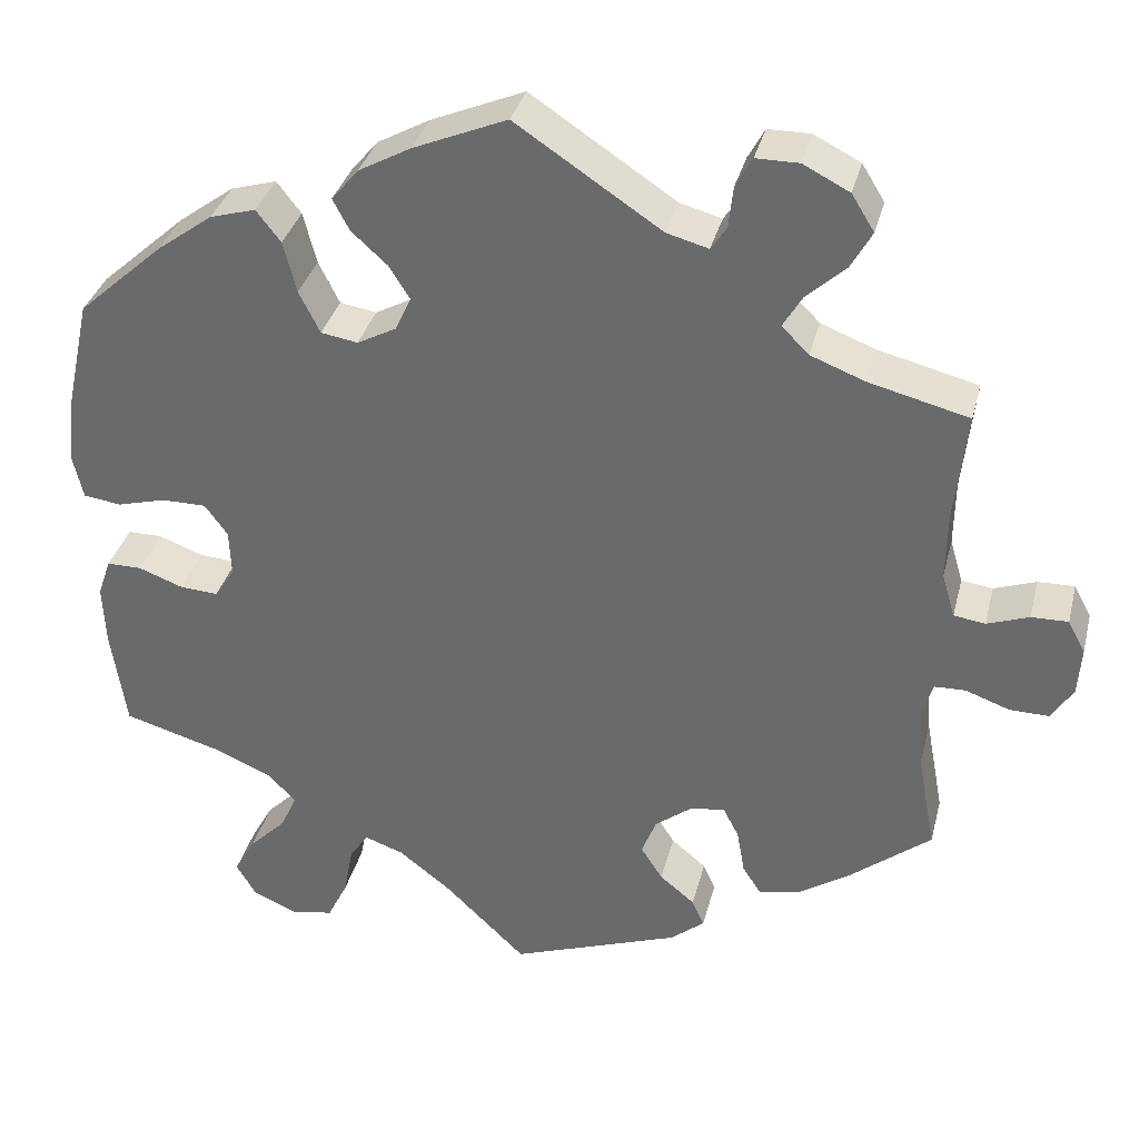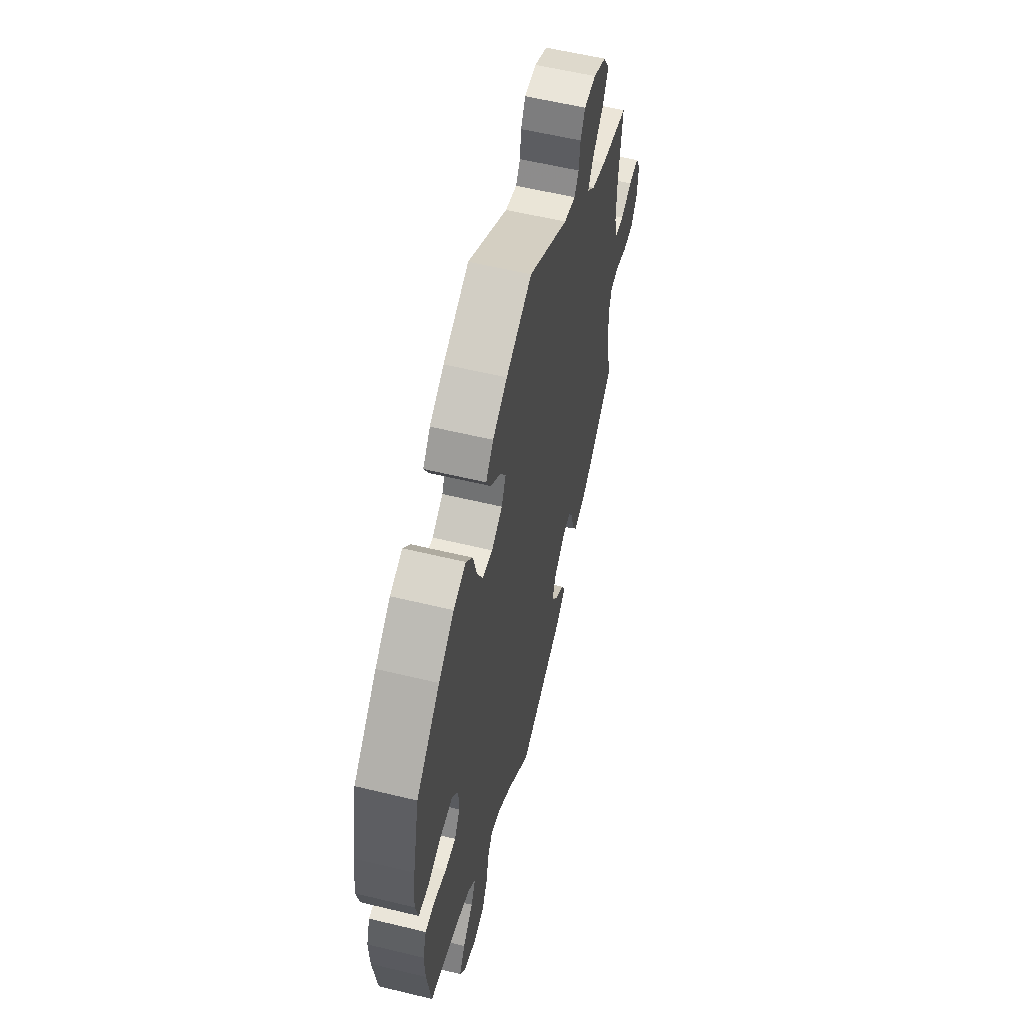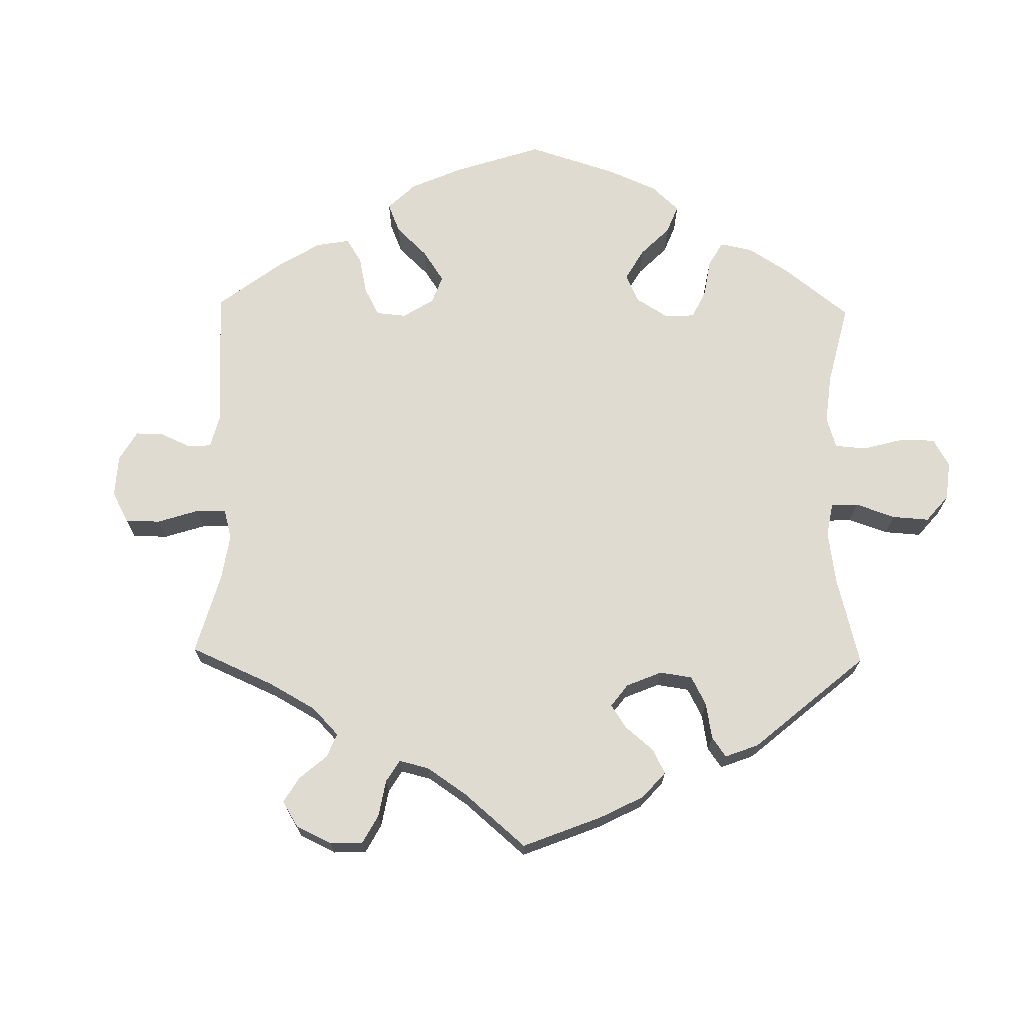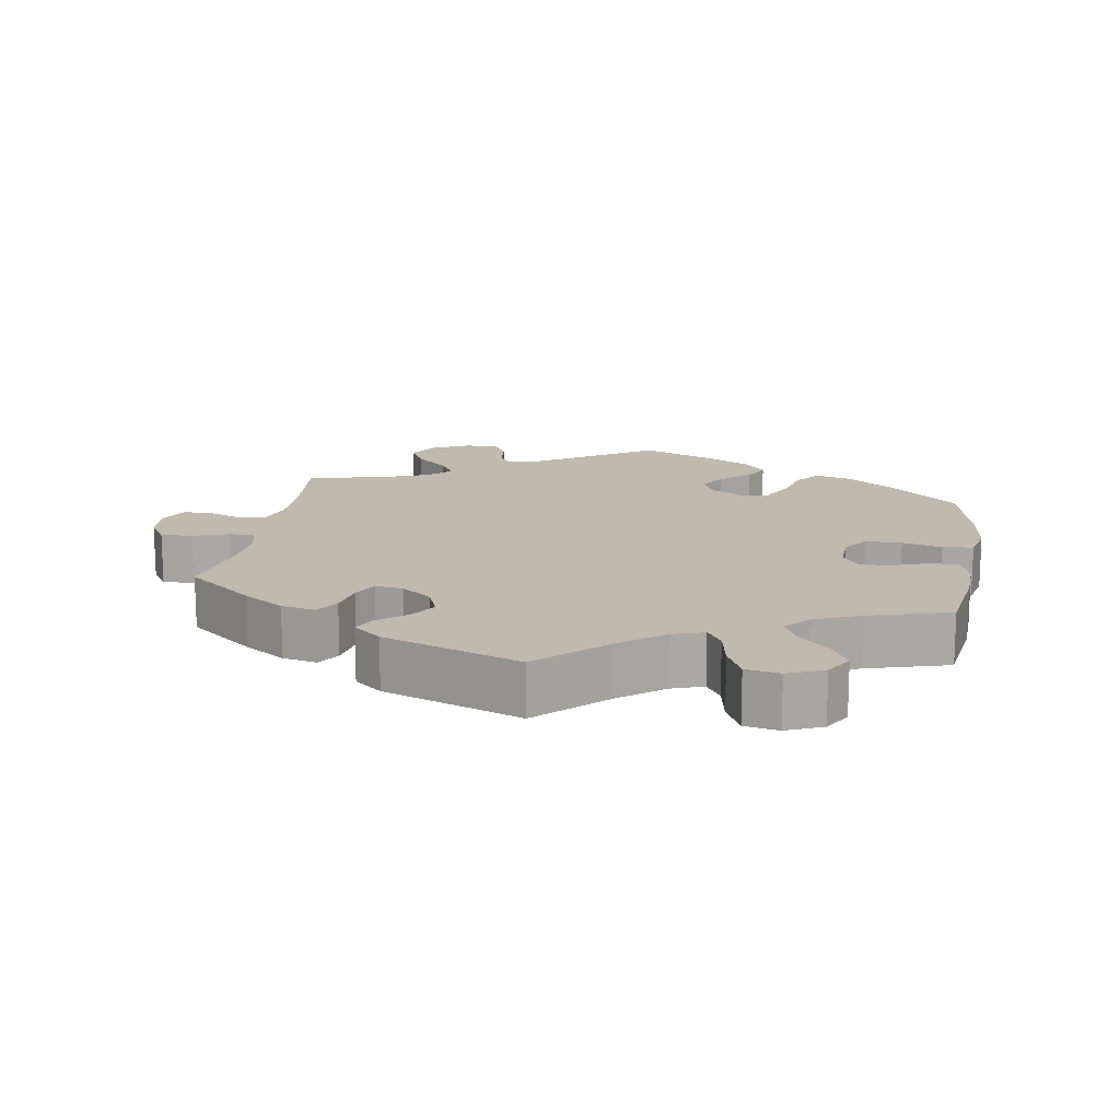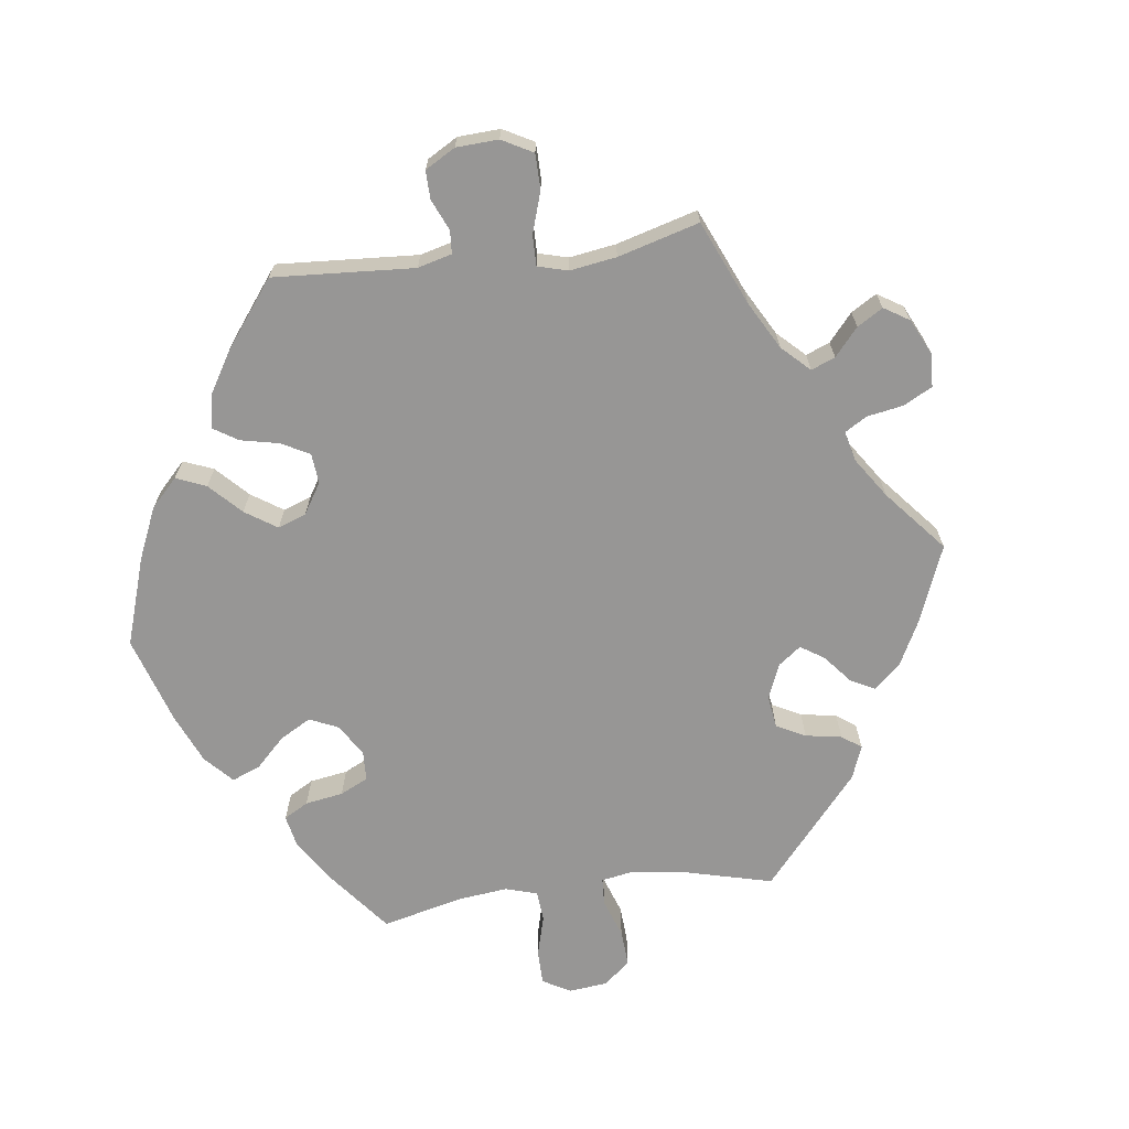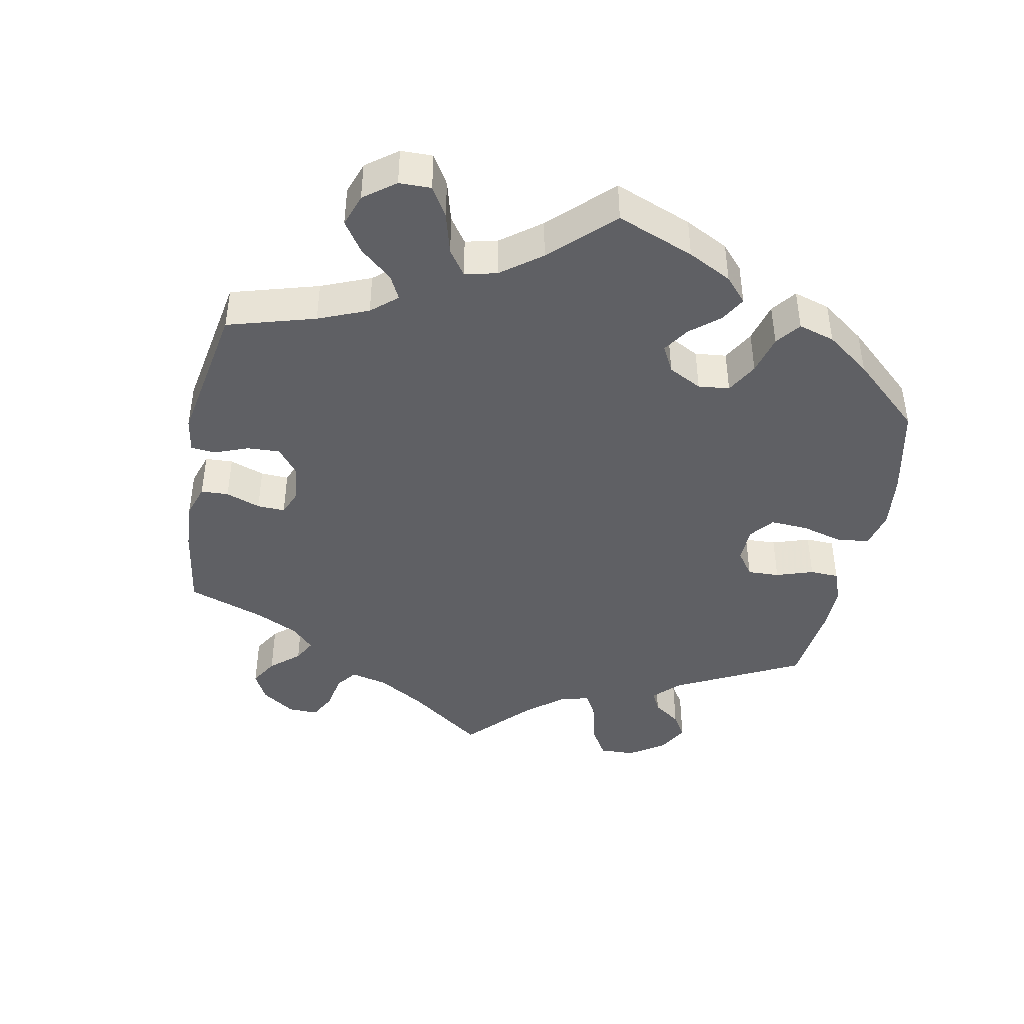
<metadata>
{"format":"obj","ext":"obj","renderer":"f3d","projection":"perspective","resolution":1024,"background":"white","views":[{"elev":34.6,"azim":13.8,"up":"+Z"},{"elev":57.8,"azim":-75.9,"up":"+Z"},{"elev":69.9,"azim":121.0,"up":"+Y"},{"elev":15.4,"azim":-170.6,"up":"+Y"},{"elev":-67.9,"azim":37.3,"up":"+Y"},{"elev":-43.3,"azim":-130.8,"up":"+Y"}]}
</metadata>
<code>
v -0.402 0.07 0.377
v -0.338 0.07 0.424
v -0.286 0.07 0.439
v -0.258 0.07 0.403
v -0.243 0.07 0.344
v -0.219 0.07 0.296
v -0.177 0.07 0.289
v -0.132 0.07 0.313
v -0.114 0.07 0.352
v -0.138 0.07 0.39
v -0.179 0.07 0.427
v -0.198 0.07 0.463
v -0.167 0.07 0.5
v -0.107 0.07 0.533
v 0 0.07 0.578
v 0.166 0.07 0.468
v 0.214 0.07 0.455
v 0.232 0.07 0.482
v 0.237 0.07 0.529
v 0.256 0.07 0.564
v 0.305 0.07 0.564
v 0.358 0.07 0.537
v 0.384 0.07 0.495
v 0.36 0.07 0.452
v 0.315 0.07 0.411
v 0.293 0.07 0.374
v 0.324 0.07 0.343
v 0.386 0.07 0.319
v 0.501 0.07 0.29
v 0.487 0.07 0.162
v 0.486 0.07 0.086
v 0.501 0.07 0.035
v 0.537 0.07 0.03
v 0.585 0.07 0.047
v 0.627 0.07 0.048
v 0.647 0.07 0.011
v 0.643 0.07 -0.045
v 0.618 0.07 -0.084
v 0.573 0.07 -0.083
v 0.523 0.07 -0.065
v 0.487 0.07 -0.066
v 0.475 0.07 -0.108
v 0.48 0.07 -0.176
v 0.501 0.07 -0.288
v 0.407 0.07 -0.363
v 0.349 0.07 -0.401
v 0.301 0.07 -0.411
v 0.28 0.07 -0.378
v 0.271 0.07 -0.327
v 0.253 0.07 -0.292
v 0.214 0.07 -0.297
v 0.171 0.07 -0.33
v 0.154 0.07 -0.373
v 0.179 0.07 -0.412
v 0.219 0.07 -0.445
v 0.233 0.07 -0.476
v 0.194 0.07 -0.508
v 0 0.07 -0.578
v -0.093 0.07 -0.488
v -0.153 0.07 -0.441
v -0.198 0.07 -0.425
v -0.219 0.07 -0.457
v -0.23 0.07 -0.515
v -0.253 0.07 -0.562
v -0.301 0.07 -0.571
v -0.352 0.07 -0.549
v -0.375 0.07 -0.51
v -0.351 0.07 -0.467
v -0.308 0.07 -0.424
v -0.289 0.07 -0.384
v -0.321 0.07 -0.35
v -0.386 0.07 -0.322
v -0.5 0.07 -0.289
v -0.517 0.07 -0.173
v -0.52 0.07 -0.104
v -0.505 0.07 -0.06
v -0.465 0.07 -0.06
v -0.414 0.07 -0.079
v -0.37 0.07 -0.082
v -0.347 0.07 -0.046
v -0.349 0.07 0.007
v -0.375 0.07 0.043
v -0.426 0.07 0.043
v -0.482 0.07 0.028
v -0.525 0.07 0.034
v -0.537 0.07 0.086
v -0.528 0.07 0.162
v -0.5 0.07 0.289
v -0.402 0 0.377
v -0.338 0 0.424
v -0.286 0 0.439
v -0.258 0 0.403
v -0.243 0 0.344
v -0.219 0 0.296
v -0.177 0 0.289
v -0.132 0 0.313
v -0.114 0 0.352
v -0.138 0 0.39
v -0.179 0 0.427
v -0.198 0 0.463
v -0.167 0 0.5
v -0.107 0 0.533
v 0 0 0.578
v 0.166 0 0.468
v 0.214 0 0.455
v 0.232 0 0.482
v 0.237 0 0.529
v 0.256 0 0.564
v 0.305 0 0.564
v 0.358 0 0.537
v 0.384 0 0.495
v 0.36 0 0.452
v 0.315 0 0.411
v 0.293 0 0.374
v 0.324 0 0.343
v 0.386 0 0.319
v 0.501 0 0.29
v 0.487 0 0.162
v 0.486 0 0.086
v 0.501 0 0.035
v 0.537 0 0.03
v 0.585 0 0.047
v 0.627 0 0.048
v 0.647 0 0.011
v 0.643 0 -0.045
v 0.618 0 -0.084
v 0.573 0 -0.083
v 0.523 0 -0.065
v 0.487 0 -0.066
v 0.475 0 -0.108
v 0.48 0 -0.176
v 0.501 0 -0.288
v 0.407 0 -0.363
v 0.349 0 -0.401
v 0.301 0 -0.411
v 0.28 0 -0.378
v 0.271 0 -0.327
v 0.253 0 -0.292
v 0.214 0 -0.297
v 0.171 0 -0.33
v 0.154 0 -0.373
v 0.179 0 -0.412
v 0.219 0 -0.445
v 0.233 0 -0.476
v 0.194 0 -0.508
v 0 0 -0.578
v -0.093 0 -0.488
v -0.153 0 -0.441
v -0.198 0 -0.425
v -0.219 0 -0.457
v -0.23 0 -0.515
v -0.253 0 -0.562
v -0.301 0 -0.571
v -0.352 0 -0.549
v -0.375 0 -0.51
v -0.351 0 -0.467
v -0.308 0 -0.424
v -0.289 0 -0.384
v -0.321 0 -0.35
v -0.386 0 -0.322
v -0.5 0 -0.289
v -0.517 0 -0.173
v -0.52 0 -0.104
v -0.505 0 -0.06
v -0.465 0 -0.06
v -0.414 0 -0.079
v -0.37 0 -0.082
v -0.347 0 -0.046
v -0.349 0 0.007
v -0.375 0 0.043
v -0.426 0 0.043
v -0.482 0 0.028
v -0.525 0 0.034
v -0.537 0 0.086
v -0.528 0 0.162
v -0.5 0 0.289
f 83 84 85 86
f 82 83 86 87
f 75 76 77 78
f 75 78 79
f 72 73 74 75
f 71 72 75 79
f 70 71 79 80
f 66 67 68 69
f 66 69 70
f 65 66 70
f 62 63 64 65
f 61 62 65 70
f 60 61 70 80
f 56 57 58 59
f 54 55 56 59
f 53 54 59 60
f 52 53 60 80
f 46 47 48 49
f 46 49 50
f 43 44 45 46
f 42 43 46 50
f 41 42 50 51
f 37 38 39 40
f 37 40 41
f 36 37 41
f 33 34 35 36
f 32 33 36 41
f 31 32 41 51
f 28 29 30
f 27 28 30 31
f 26 27 31 51
f 22 23 24 25
f 22 25 26
f 21 22 26
f 18 19 20 21
f 17 18 21 26
f 16 17 26 51
f 10 11 12 13
f 9 10 13 14
f 2 3 4 5
f 2 5 6
f 1 2 6
f 82 87 88 1
f 51 52 80 81
f 9 14 15 16
f 8 9 16 51
f 7 8 51 81
f 81 82 1 6
f 6 7 81
f 174 173 172 171
f 175 174 171 170
f 166 165 164 163
f 167 166 163
f 163 162 161 160
f 167 163 160 159
f 168 167 159 158
f 157 156 155 154
f 158 157 154
f 158 154 153
f 153 152 151 150
f 158 153 150 149
f 168 158 149 148
f 147 146 145 144
f 147 144 143 142
f 148 147 142 141
f 168 148 141 140
f 137 136 135 134
f 138 137 134
f 134 133 132 131
f 138 134 131 130
f 139 138 130 129
f 128 127 126 125
f 129 128 125
f 129 125 124
f 124 123 122 121
f 129 124 121 120
f 139 129 120 119
f 118 117 116
f 119 118 116 115
f 139 119 115 114
f 113 112 111 110
f 114 113 110
f 114 110 109
f 109 108 107 106
f 114 109 106 105
f 139 114 105 104
f 101 100 99 98
f 102 101 98 97
f 93 92 91 90
f 94 93 90
f 94 90 89
f 89 176 175 170
f 169 168 140 139
f 104 103 102 97
f 139 104 97 96
f 169 139 96 95
f 94 89 170 169
f 169 95 94
f 1 89 90 2
f 2 90 91 3
f 3 91 92 4
f 4 92 93 5
f 5 93 94 6
f 6 94 95 7
f 7 95 96 8
f 8 96 97 9
f 9 97 98 10
f 10 98 99 11
f 11 99 100 12
f 12 100 101 13
f 13 101 102 14
f 14 102 103 15
f 15 103 104 16
f 16 104 105 17
f 17 105 106 18
f 18 106 107 19
f 19 107 108 20
f 20 108 109 21
f 21 109 110 22
f 22 110 111 23
f 23 111 112 24
f 24 112 113 25
f 25 113 114 26
f 26 114 115 27
f 27 115 116 28
f 28 116 117 29
f 29 117 118 30
f 30 118 119 31
f 31 119 120 32
f 32 120 121 33
f 33 121 122 34
f 34 122 123 35
f 35 123 124 36
f 36 124 125 37
f 37 125 126 38
f 38 126 127 39
f 39 127 128 40
f 40 128 129 41
f 41 129 130 42
f 42 130 131 43
f 43 131 132 44
f 44 132 133 45
f 45 133 134 46
f 46 134 135 47
f 47 135 136 48
f 48 136 137 49
f 49 137 138 50
f 50 138 139 51
f 51 139 140 52
f 52 140 141 53
f 53 141 142 54
f 54 142 143 55
f 55 143 144 56
f 56 144 145 57
f 57 145 146 58
f 58 146 147 59
f 59 147 148 60
f 60 148 149 61
f 61 149 150 62
f 62 150 151 63
f 63 151 152 64
f 64 152 153 65
f 65 153 154 66
f 66 154 155 67
f 67 155 156 68
f 68 156 157 69
f 69 157 158 70
f 70 158 159 71
f 71 159 160 72
f 72 160 161 73
f 73 161 162 74
f 74 162 163 75
f 75 163 164 76
f 76 164 165 77
f 77 165 166 78
f 78 166 167 79
f 79 167 168 80
f 80 168 169 81
f 81 169 170 82
f 82 170 171 83
f 83 171 172 84
f 84 172 173 85
f 85 173 174 86
f 86 174 175 87
f 87 175 176 88
f 88 176 89 1

</code>
